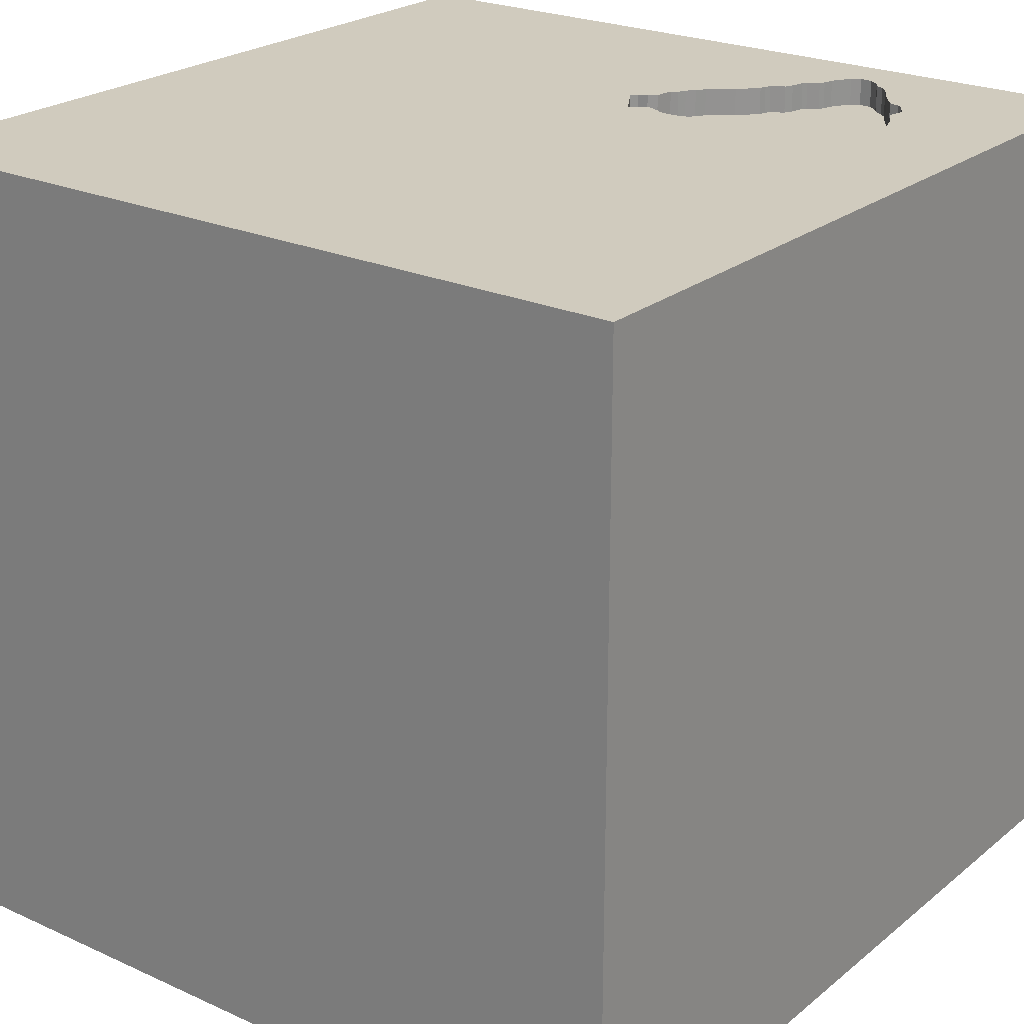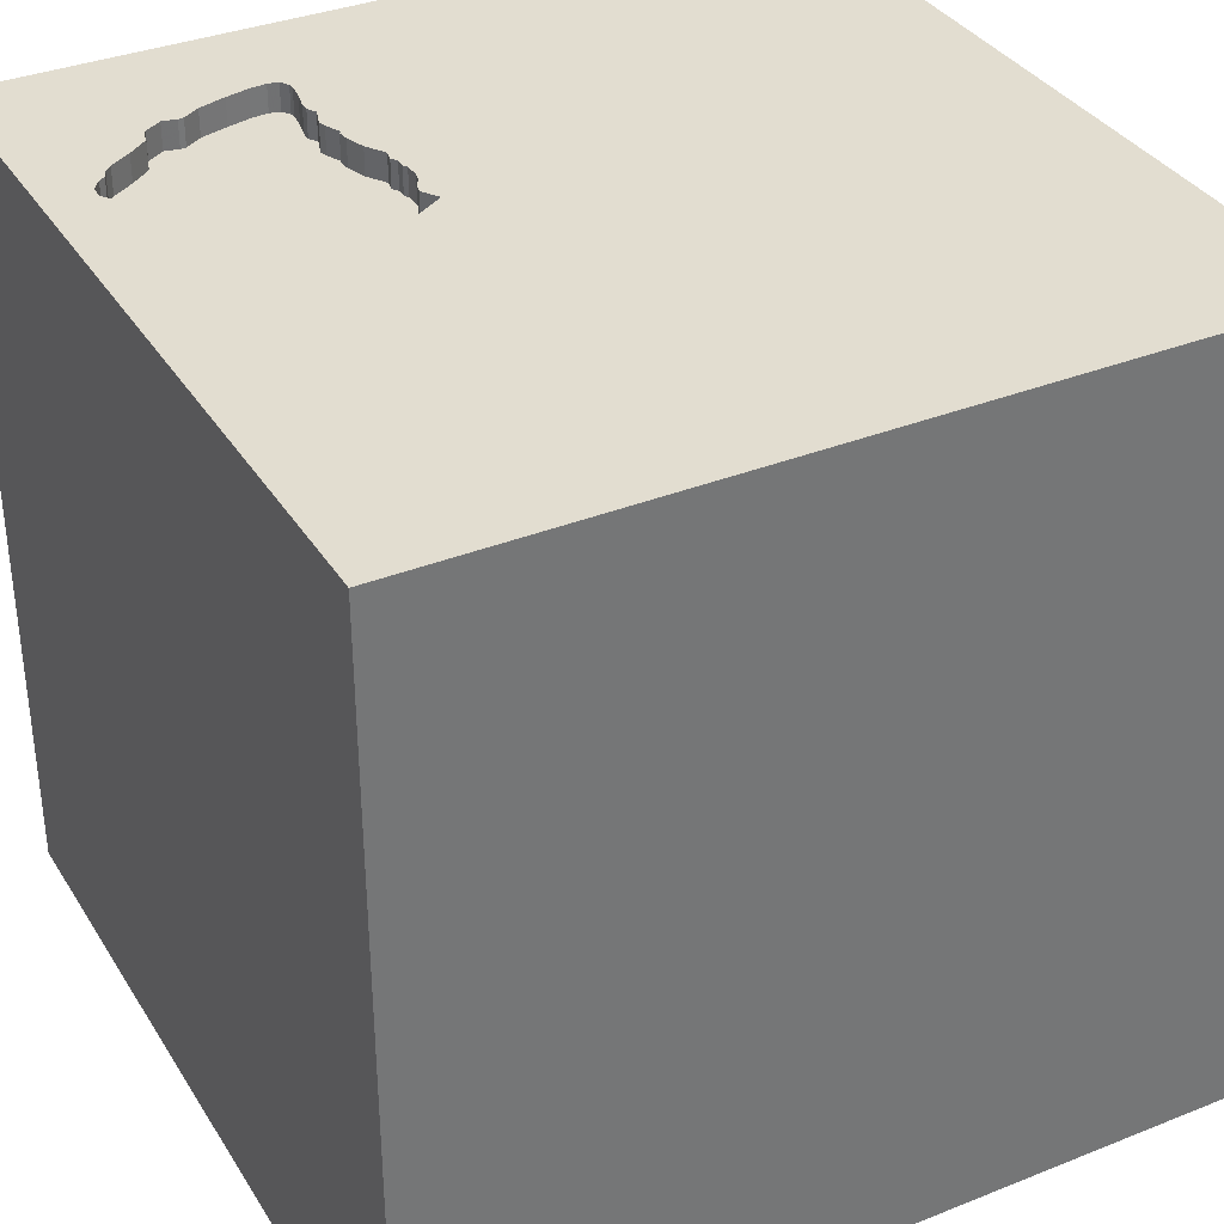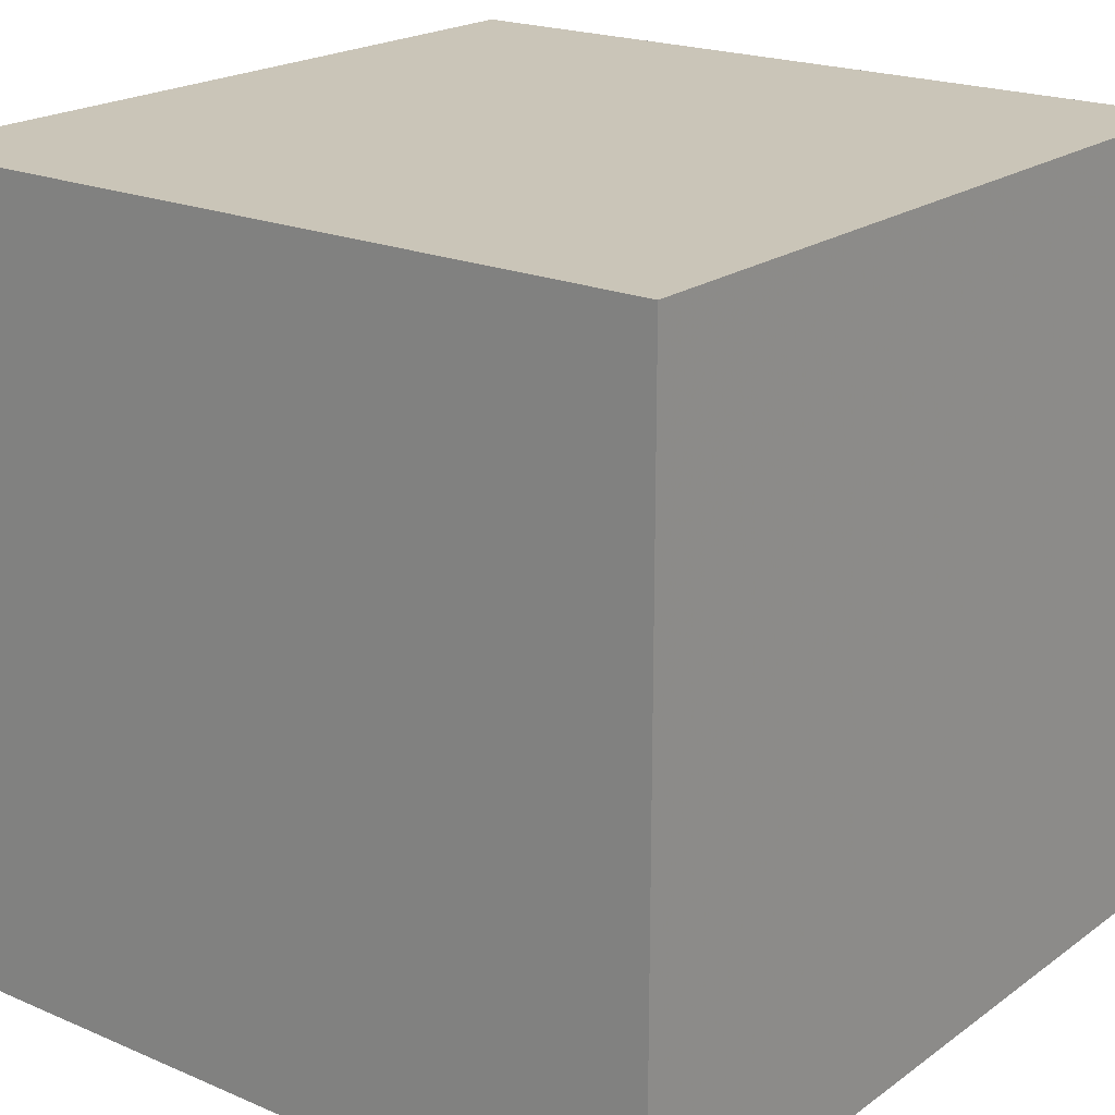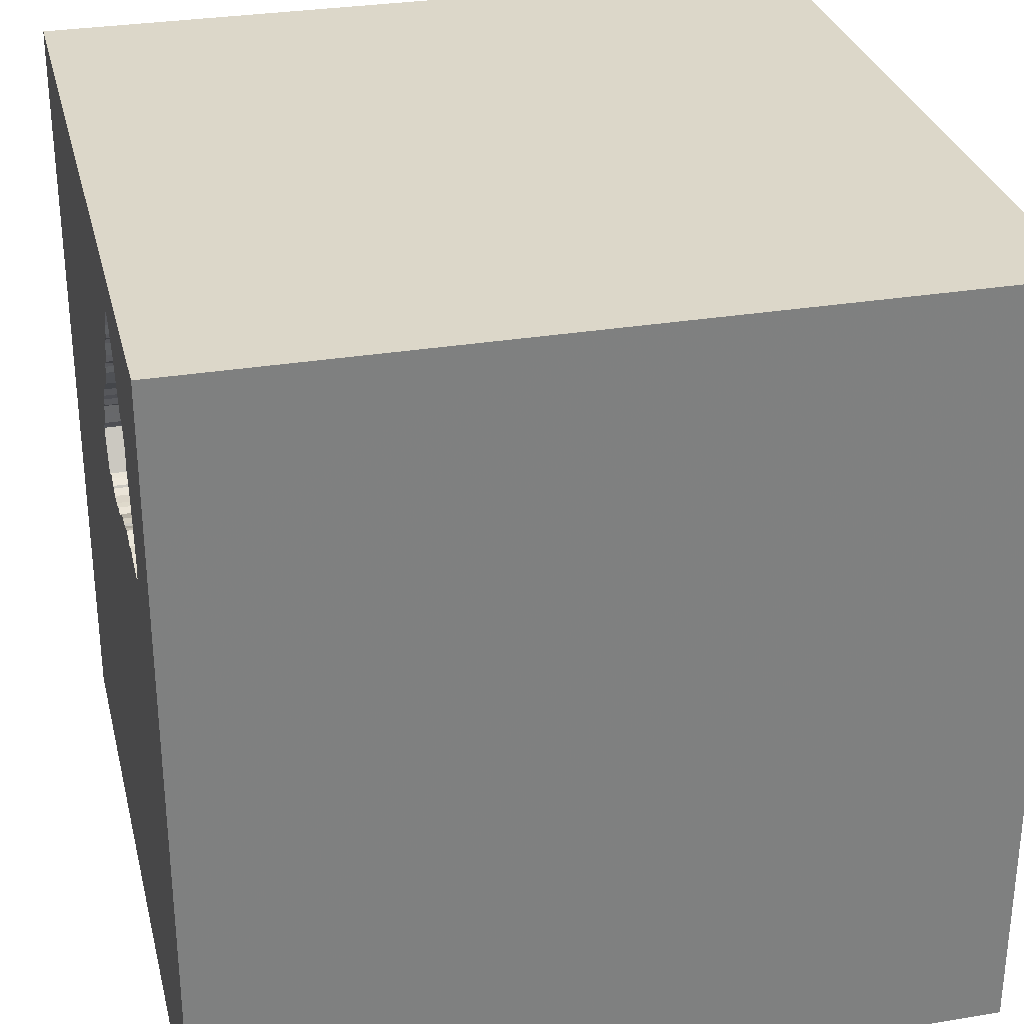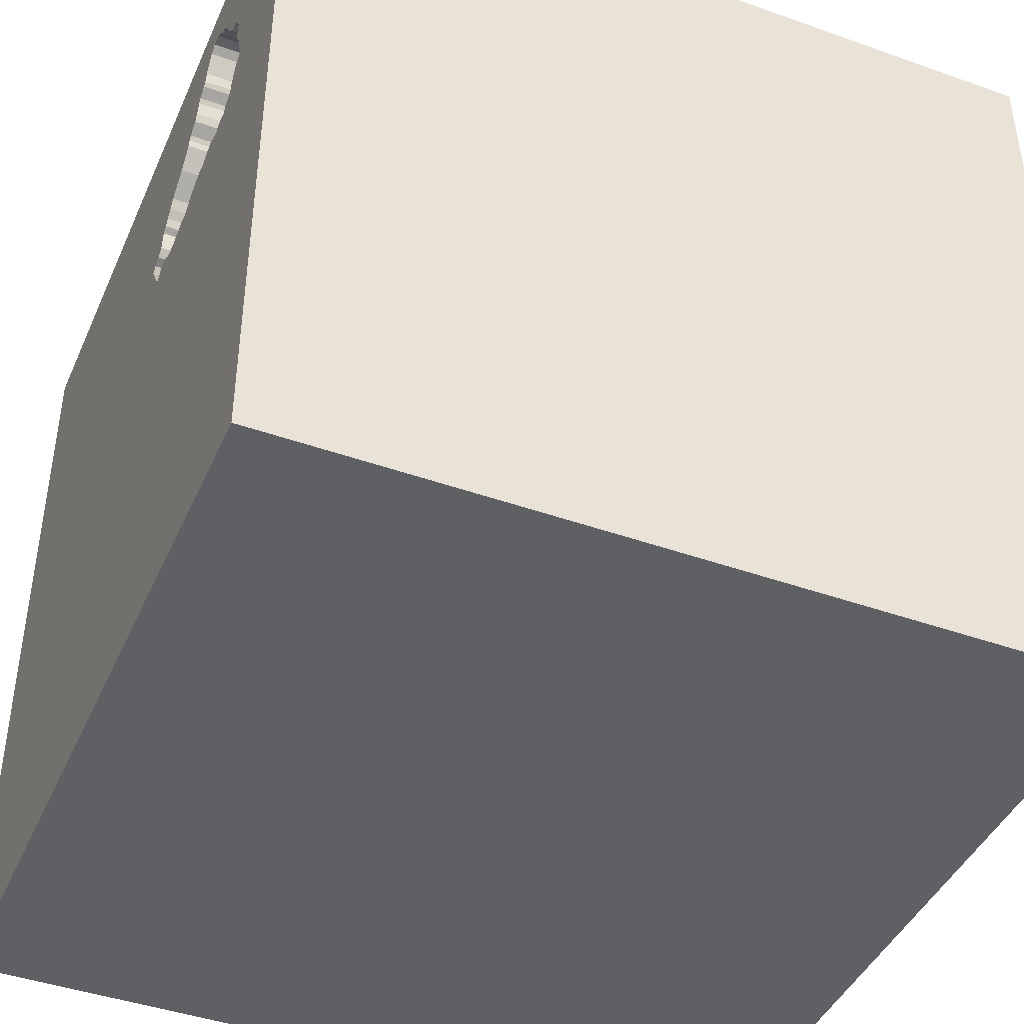
<metadata>
{"format":"obj","ext":"obj","renderer":"f3d","projection":"perspective","resolution":1024,"background":"white","views":[{"elev":23.5,"azim":-142.8,"up":"+Y"},{"elev":35.2,"azim":62.1,"up":"+Y"},{"elev":20.4,"azim":-52.1,"up":"+Z"},{"elev":30.3,"azim":-103.5,"up":"+Z"},{"elev":-43.3,"azim":-112.8,"up":"+Z"}]}
</metadata>
<code>
o bell_112
v -1.003 1.5 0.9464
v -0.7541 1.5 1.271
v -0.7541 1.4 1.271
v -0.4137 1.5 0.4752
v -0.4137 1.4 0.4752
v -1.015 1.5 0.9975
v -0.6989 1.5 1.324
v -0.4209 1.5 0.9837
v -0.4209 1.4 0.9837
v -1.042 0.2083 -1.5
v -0.9635 1.042 -1.5
v -0.6771 1.198 1.5
v -0.5859 -1.5 1.12
v -1.003 -1.5 -0.4948
v -1.042 -1.5 0.651
v -0.612 -1.5 -1.224
v -0.8549 1.5 0.557
v -0.9382 1.5 1.075
v -1.029 1.5 -0.1172
v -0.9429 1.5 0.5707
v -0.3711 -0.7747 -1.5
v -0.8854 -1.25 1.5
v -1.063 1.5 0.557
v -0.6955 1.5 0.5493
v -0.2447 1.5 0.4999
v -0.8617 1.5 1.153
v -0.5201 1.5 1.156
v -0.5201 1.4 1.156
v -0.6528 1.5 1.327
v -0.6528 1.4 1.327
v -0.1478 1.5 0.6358
v -0.1478 1.4 0.6358
v 0.4167 0.1562 1.5
v 0.3385 1.055 1.5
v 0.7292 -0.3516 -1.5
v 0.5208 -0.612 1.5
v 0.2083 -1.5 -0.8333
v 0.625 -1.5 0.4427
v 0.4818 -1.5 -0.1823
v 0.3906 -1.5 1.198
v -0.1042 -1.5 -1.5
v 0.3906 -1.5 -1.237
v 0.1042 -1.5 1.5
v 0.625 0.625 1.5
v -0.1335 1.5 -0.9359
v -0.1302 1.5 -1.5
v -0.1042 1.5 1.5
v 0.7096 -1.13 -1.5
v -0.5094 1.5 1.138
v -1.015 1.4 0.9975
v 0.2214 -1.172 1.5
v -0.2083 0.3906 -1.5
v 0 0.4687 1.5
v -0.05208 -0 1.5
v -0.2083 1.198 -1.5
v -0.1823 1.068 1.5
v -0.1823 -0.4688 1.5
v 0 -1.5 -0.1823
v -0.05208 -1.5 0.9115
v -0.1821 1.5 0.4603
v -0.1823 1.5 0
v -0.09306 1.5 0.6012
v -0.1327 1.5 0.5385
v -0.1042 1.5 0.6148
v -0.03906 1.5 1.12
v -0.1116 1.5 0.6239
v -1.042 1.5 0.555
v -1.042 1.4 0.555
v -0.1742 1.5 0.6634
v -0.1742 1.4 0.6634
v -0.5144 1.5 1.146
v -0.3575 1.5 0.9107
v -1.005 1.5 0.9258
v -1.005 1.4 0.9258
v -0.6989 1.4 1.324
v -0.5793 1.5 0.5251
v -0.7861 1.5 0.5792
v 0.8203 0.7161 -1.5
v 1.25 0.2083 1.5
v 1.5 1.5 1.5
v 1.224 -0.599 1.5
v 1.094 -1.5 0.05208
v 1.5 -1.5 1.5
v 1.068 -1.5 -0.6315
v 1.25 -1.5 0.625
v 1.5 -1.5 -1.5
v 1.159 1.5 -0.5534
v 0.8398 1.5 0.765
v 1.016 -1.185 1.5
v -0.1116 1.4 0.6239
v -0.3057 1.5 0.4727
v -0.3057 1.4 0.4727
v -0.6215 1.5 1.308
v -0.4843 1.5 1.057
v -0.4843 1.4 1.057
v -0.5593 1.5 1.181
v -0.5593 1.4 1.181
v -0.8617 1.4 1.153
v -0.693 1.5 0.5532
v -0.693 1.4 0.5532
v -0.5094 1.4 1.138
v -0.3575 1.4 0.9107
v -0.7577 1.5 0.5722
v -0.5786 1.5 1.237
v -1.094 1.5 0.5768
v -1.094 1.4 0.5768
v -0.4979 1.5 1.087
v -0.398 1.5 0.4653
v -0.4687 0.4297 1.5
v -0.625 -0.1562 1.5
v -0.4818 -1.5 0.1823
v -0.6979 1.5 0.5454
v -0.7393 1.5 1.294
v -0.7276 1.5 0.5587
v -1.5 -0.8854 -0.8333
v -1.5 -0.9635 0.625
v -1.5 0.1823 -1.094
v -1.5 0.4167 0.1562
v -1.5 0.599 1.224
v -1.5 0.1823 -0.4818
v -1.5 0.3906 0.638
v -1.5 -0.1042 -1.5
v -1.5 0.1042 1.5
v -1.5 -0.1042 0.1562
v -1.5 0.02604 1.094
v -1.5 1.198 -0.8594
v -1.5 1.029 0.2865
v -1.5 1.25 -0.2083
v -1.5 1.5 1.5
v -1.5 1.5 -1.5
v -1.5 -0.5469 0.5208
v -1.5 -0.5469 -0.2148
v -1.5 -1.5 0.1042
v -1.5 -1.5 1.5
v -1.5 -1.5 -1.5
v -1.5 0.625 -1.12
v -1.5 1.5 -0.1302
v -1.5 -1.198 -0.5469
v -1.5 -1.276 -0.05208
v -1.5 -1.12 1.016
v -1.5 -0.4167 1.198
v -1.5 -0.3125 -1.055
v -1.5 0.8333 -0.4167
v -0.2471 1.5 0.8081
v -0.2471 1.4 0.8081
v -0.8122 1.5 1.231
v -0.8938 1.5 1.112
v -0.4979 1.4 1.087
v -0.9196 1.5 0.5759
v -0.2071 1.5 0.75
v -0.2071 1.4 0.75
v -0.7984 1.5 1.244
v -1.045 1.5 0.8632
v 1.5 1.5 -1.5
v 0.8594 1.5 -1.276
v -0.447 1.5 0.4744
v -0.919 1.5 1.079
v -0.919 1.4 1.079
v -0.7393 1.4 1.294
v -0.3008 1.5 0.4805
v -0.5454 1.5 1.172
v -0.3127 1.5 0.8769
v -1.097 1.5 0.6769
v -0.2207 1.5 0.7805
v -0.2207 1.4 0.7805
v -0.5647 1.5 1.19
v -0.9835 1.5 0.5615
v -0.1837 1.5 0.7351
v -1.103 1.5 0.6151
v -1.103 1.4 0.6151
v -0.4374 1.5 1.027
v 1.5 -1.024 0.8561
v 1.5 -1.042 -0.3906
v 1.5 -0.8333 -1.5
v 1.5 -0.1237 -0.2148
v 1.5 0.1562 -1.5
v 1.5 0.4036 -1.133
v 1.5 -0.1302 1.5
v 1.5 -0.05859 0.9342
v 1.5 1.133 -0.651
v 1.5 0.8984 0.3516
v 1.5 -0.4427 -1.035
v 1.5 -1.5 -0.1562
v 1.5 0.8724 1.198
v 1.5 1.5 -0.1302
v -0.8549 1.4 0.557
v -0.09306 1.4 0.6012
v -0.6518 1.5 0.5491
v -1.198 -0.6901 -1.5
v -1.12 -0.8333 1.5
v -1.198 0.1042 1.5
v -1.224 -0.3385 1.5
v -1.146 -1.5 0.1823
v -1.12 0.5859 1.5
v -1.152 1.5 -1.029
v -1.25 1.5 0.3906
v -1.076 1.5 0.7622
v -0.4876 1.5 0.4854
v -0.2447 1.4 0.4999
v -0.4705 1.5 0.4892
v -0.4705 1.4 0.4892
v -0.1821 1.4 0.4603
v -0.1837 1.4 0.7351
v -0.4297 -1.5 -0.625
v -0.5088 1.5 0.4806
v -0.4167 1.5 1.354
v -0.4167 -1.198 1.5
v -0.2685 1.5 0.8435
v -0.2685 1.4 0.8435
v -1.045 1.4 0.8632
v -0.5793 1.4 0.5251
v -0.6215 1.4 1.308
v -0.398 1.4 0.4653
v -0.344 1.5 0.4641
v -0.344 1.4 0.4641
v -0.161 1.5 0.6496
v -0.3008 1.4 0.4805
v 0.8333 -0.1302 1.5
v 0.8333 1.198 1.5
v 0.8333 -1.5 1.042
v -0.9751 1.5 1.06
v -0.9751 1.4 1.06
v -0.4374 1.4 1.027
v -0.7577 1.4 0.5722
v -0.7467 1.5 1.283
v -0.57 1.5 1.198
v -0.57 1.4 1.198
v -0.2703 1.5 0.4941
v -0.9196 1.4 0.5759
v -0.9835 1.4 0.5615
v -0.6518 1.4 0.5491
v -0.447 1.4 0.4744
v -1.097 1.4 0.6769
v -0.8123 1.4 1.231
v -1.063 1.4 0.557
v -0.6979 1.4 0.5454
v -1.003 1.4 0.9464
v -0.1023 1.5 0.6125
v -0.5786 1.4 1.237
v -1.076 1.4 0.7622
v -0.7861 1.4 0.5792
v -0.2339 1.5 0.7943
v -0.4267 1.5 1.009
v -0.4267 1.4 1.009
v -0.7846 1.5 1.257
v -0.7846 1.4 1.257
v -0.2703 1.4 0.4941
v -0.5088 1.4 0.4806
v -0.9573 1.5 1.071
v -0.9573 1.4 1.071
v -0.8862 1.5 0.5767
v -0.8862 1.4 0.5767
f 22 190 134
f 123 140 134
f 140 133 134
f 43 22 134
f 190 123 134
f 123 141 140
f 133 15 134
f 13 43 134
f 43 207 22
f 190 192 123
f 134 15 13
f 140 139 133
f 141 116 140
f 116 139 140
f 133 193 15
f 13 59 43
f 207 190 22
f 123 125 141
f 43 51 207
f 141 131 116
f 207 57 190
f 192 191 123
f 59 40 43
f 57 192 190
f 123 119 125
f 125 131 141
f 131 139 116
f 133 14 193
f 193 111 15
f 15 111 13
f 51 57 207
f 57 110 192
f 110 191 192
f 125 121 131
f 131 132 139
f 139 138 133
f 191 194 123
f 129 119 123
f 138 135 133
f 83 51 43
f 194 129 123
f 135 14 133
f 14 111 193
f 111 59 13
f 40 83 43
f 83 89 51
f 121 124 131
f 124 132 131
f 132 138 139
f 40 220 83
f 110 194 191
f 119 121 125
f 51 36 57
f 57 54 110
f 110 109 194
f 14 204 111
f 111 58 59
f 59 38 40
f 89 36 51
f 132 115 138
f 115 135 138
f 54 109 110
f 121 118 124
f 58 38 59
f 38 220 40
f 109 12 194
f 129 121 119
f 135 16 14
f 36 54 57
f 124 120 132
f 204 58 111
f 89 81 36
f 36 33 54
f 54 53 109
f 194 12 129
f 58 39 38
f 81 218 36
f 129 127 121
f 121 127 118
f 132 142 115
f 16 204 14
f 118 120 124
f 120 142 132
f 142 135 115
f 21 135 189
f 220 85 83
f 83 81 89
f 218 33 36
f 33 53 54
f 53 56 109
f 56 12 109
f 38 85 220
f 153 129 6
f 153 6 1
f 153 197 129
f 204 37 58
f 221 6 129
f 129 147 18
f 129 18 249
f 129 249 221
f 1 73 153
f 33 44 53
f 147 129 146
f 147 146 26
f 147 157 18
f 127 120 118
f 39 82 38
f 38 82 85
f 129 7 113
f 113 225 2
f 152 146 129
f 113 2 245
f 245 152 129
f 129 113 245
f 196 129 197
f 127 143 120
f 120 117 142
f 142 122 135
f 16 37 204
f 37 39 58
f 179 83 172
f 83 178 81
f 81 79 218
f 53 34 56
f 12 47 129
f 206 7 129
f 167 17 196
f 196 197 163
f 196 163 169
f 67 167 196
f 196 169 105
f 196 105 23
f 23 67 196
f 189 135 122
f 135 41 16
f 16 42 37
f 179 178 83
f 218 44 33
f 44 34 53
f 56 47 12
f 206 129 47
f 166 226 104
f 27 161 166
f 206 27 166
f 206 166 104
f 206 104 93
f 29 7 206
f 93 29 206
f 17 167 20
f 129 137 127
f 21 41 135
f 82 83 85
f 166 161 96
f 206 65 71
f 71 27 206
f 77 112 17
f 17 20 149
f 149 251 17
f 196 137 129
f 137 128 127
f 128 143 127
f 143 136 120
f 136 117 120
f 117 122 142
f 82 183 83
f 178 79 81
f 49 71 65
f 114 112 77
f 77 103 114
f 19 196 17
f 19 137 196
f 10 189 122
f 10 21 189
f 41 42 16
f 37 84 39
f 84 82 39
f 172 83 183
f 65 206 47
f 107 49 65
f 171 94 107
f 65 72 8
f 171 107 65
f 65 8 243
f 65 243 171
f 112 24 99
f 188 76 112
f 112 99 188
f 205 17 112
f 61 19 17
f 52 21 10
f 173 172 183
f 175 179 172
f 79 44 218
f 65 162 72
f 112 76 205
f 61 17 205
f 143 126 136
f 175 172 173
f 44 219 34
f 208 162 65
f 168 150 164
f 164 242 144
f 144 208 65
f 65 168 164
f 65 164 144
f 198 61 205
f 128 126 143
f 37 42 84
f 34 47 56
f 69 168 65
f 65 64 66
f 31 216 69
f 65 66 31
f 65 31 69
f 61 198 200
f 214 91 61
f 156 4 108
f 108 214 61
f 61 200 156
f 156 108 61
f 45 19 61
f 84 183 82
f 79 80 44
f 88 65 47
f 88 63 62
f 64 65 88
f 62 238 64
f 88 62 64
f 228 60 61
f 228 61 91
f 91 160 228
f 136 122 117
f 35 21 52
f 48 41 21
f 42 86 84
f 175 181 179
f 80 219 44
f 228 25 60
f 78 35 52
f 35 48 21
f 184 178 179
f 178 80 79
f 88 60 63
f 137 126 128
f 181 184 179
f 184 80 178
f 219 47 34
f 61 60 88
f 195 137 19
f 137 130 126
f 126 130 136
f 136 130 122
f 11 10 122
f 180 175 177
f 180 181 175
f 219 80 47
f 45 195 19
f 195 130 137
f 11 122 130
f 52 10 11
f 41 86 42
f 182 175 173
f 88 47 80
f 45 61 88
f 55 52 11
f 48 86 41
f 78 52 55
f 84 86 183
f 86 173 183
f 177 175 182
f 182 173 86
f 87 45 88
f 155 45 87
f 154 45 155
f 46 195 45
f 46 55 11
f 46 78 55
f 154 180 177
f 185 181 180
f 80 184 181
f 185 87 88
f 154 46 45
f 46 130 195
f 46 11 130
f 154 78 46
f 176 35 78
f 174 48 35
f 174 86 48
f 174 182 86
f 176 177 182
f 154 185 180
f 185 80 181
f 185 88 80
f 154 87 185
f 154 176 78
f 176 174 35
f 176 182 174
f 154 177 176
f 154 155 87
f 201 5 232
f 145 5 201
f 156 200 201
f 201 232 156
f 232 5 156
f 151 5 145
f 102 145 201
f 201 200 198
f 4 156 5
f 151 217 5
f 145 165 151
f 145 102 209
f 211 102 201
f 198 205 248
f 248 201 198
f 108 4 5
f 5 213 108
f 247 217 151
f 215 5 217
f 242 164 165
f 165 145 242
f 164 150 151
f 151 165 164
f 145 209 144
f 209 102 162
f 162 208 209
f 231 102 211
f 248 211 201
f 205 76 248
f 5 215 213
f 217 247 160
f 70 247 151
f 217 92 215
f 144 242 145
f 150 168 151
f 208 144 209
f 72 162 102
f 231 9 102
f 231 211 188
f 211 248 76
f 214 108 213
f 213 215 214
f 228 160 247
f 199 247 70
f 70 151 203
f 160 91 92
f 92 217 160
f 215 92 214
f 203 151 168
f 102 9 72
f 100 9 231
f 76 188 211
f 247 199 228
f 70 32 199
f 70 203 69
f 91 214 92
f 168 69 203
f 8 72 9
f 224 9 100
f 188 99 100
f 100 231 188
f 25 228 199
f 216 31 32
f 32 70 216
f 199 32 202
f 69 216 70
f 243 8 9
f 9 244 243
f 9 224 95
f 236 224 100
f 99 24 100
f 199 202 25
f 31 66 32
f 32 187 202
f 223 244 9
f 223 9 95
f 241 95 224
f 224 236 114
f 114 103 224
f 24 112 236
f 236 100 24
f 60 25 202
f 90 32 66
f 187 32 90
f 202 187 63
f 63 60 202
f 171 243 244
f 244 223 171
f 223 95 171
f 241 158 95
f 103 77 241
f 241 224 103
f 112 114 236
f 90 66 64
f 64 238 90
f 238 62 187
f 187 90 238
f 187 62 63
f 94 171 95
f 158 241 74
f 158 98 95
f 107 94 95
f 95 148 107
f 237 158 74
f 252 74 241
f 98 158 147
f 147 26 98
f 95 98 148
f 77 17 186
f 186 241 77
f 250 158 237
f 237 74 1
f 74 252 210
f 252 241 186
f 158 157 147
f 97 148 98
f 148 101 107
f 158 250 18
f 18 157 158
f 222 250 237
f 73 1 74
f 1 6 237
f 153 73 74
f 74 210 153
f 240 210 252
f 17 251 252
f 252 186 17
f 234 98 26
f 26 146 234
f 101 148 97
f 227 97 98
f 49 107 101
f 249 18 250
f 221 249 250
f 250 222 221
f 237 50 222
f 50 237 6
f 210 240 153
f 252 229 240
f 251 149 252
f 234 227 98
f 146 152 234
f 28 101 97
f 166 96 97
f 97 227 166
f 101 28 71
f 71 49 101
f 222 50 221
f 6 221 50
f 197 153 240
f 229 252 149
f 233 240 229
f 234 3 227
f 152 245 246
f 246 234 152
f 28 97 161
f 161 27 28
f 227 226 166
f 97 96 161
f 27 71 28
f 240 233 163
f 163 197 240
f 229 149 20
f 233 229 230
f 234 246 3
f 239 227 3
f 104 226 227
f 227 239 104
f 230 229 20
f 20 167 230
f 230 170 233
f 245 2 3
f 3 246 245
f 212 239 3
f 233 170 163
f 170 230 68
f 2 225 3
f 93 104 239
f 239 212 93
f 3 159 212
f 169 163 170
f 167 67 68
f 68 230 167
f 170 68 235
f 225 113 159
f 159 3 225
f 75 212 159
f 105 169 170
f 170 106 105
f 106 170 235
f 67 23 235
f 235 68 67
f 29 93 212
f 212 30 29
f 212 75 30
f 113 7 75
f 75 159 113
f 23 105 106
f 106 235 23
f 7 29 30
f 30 75 7

</code>
